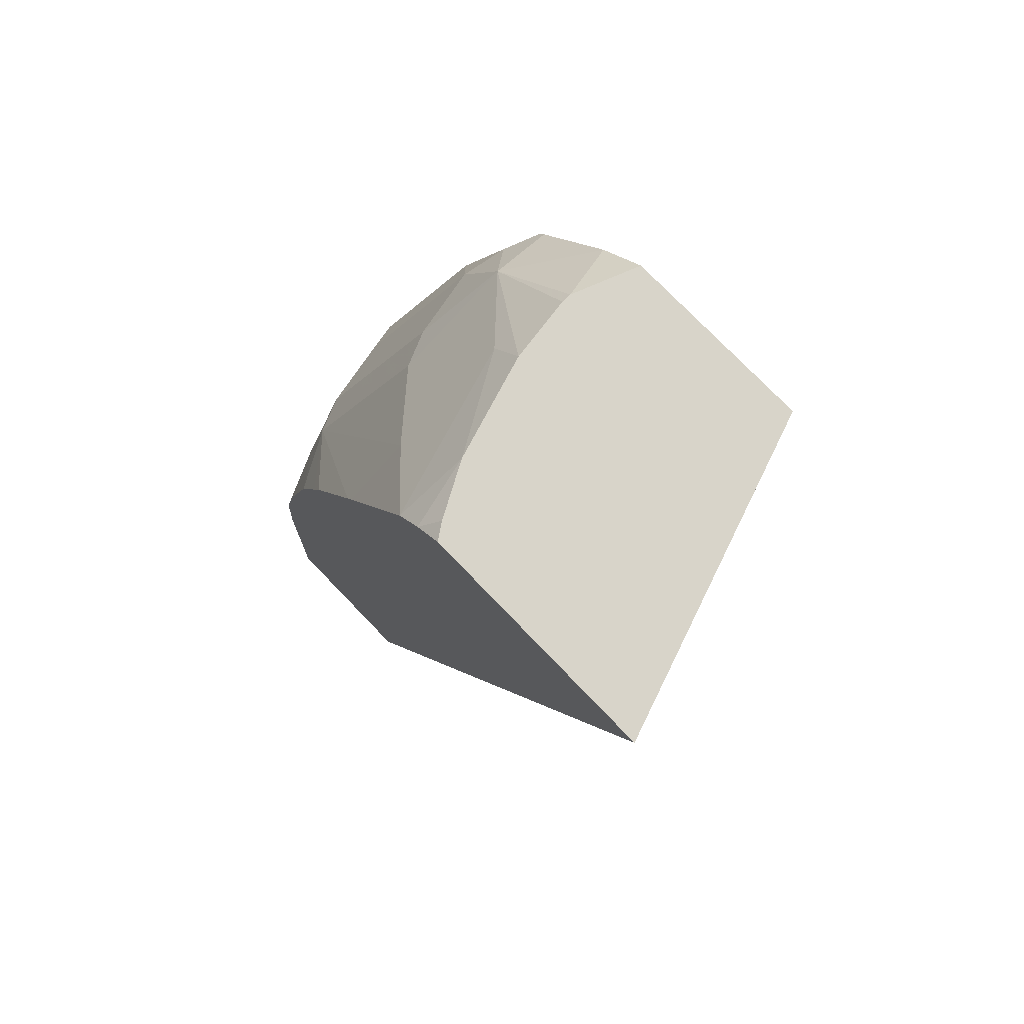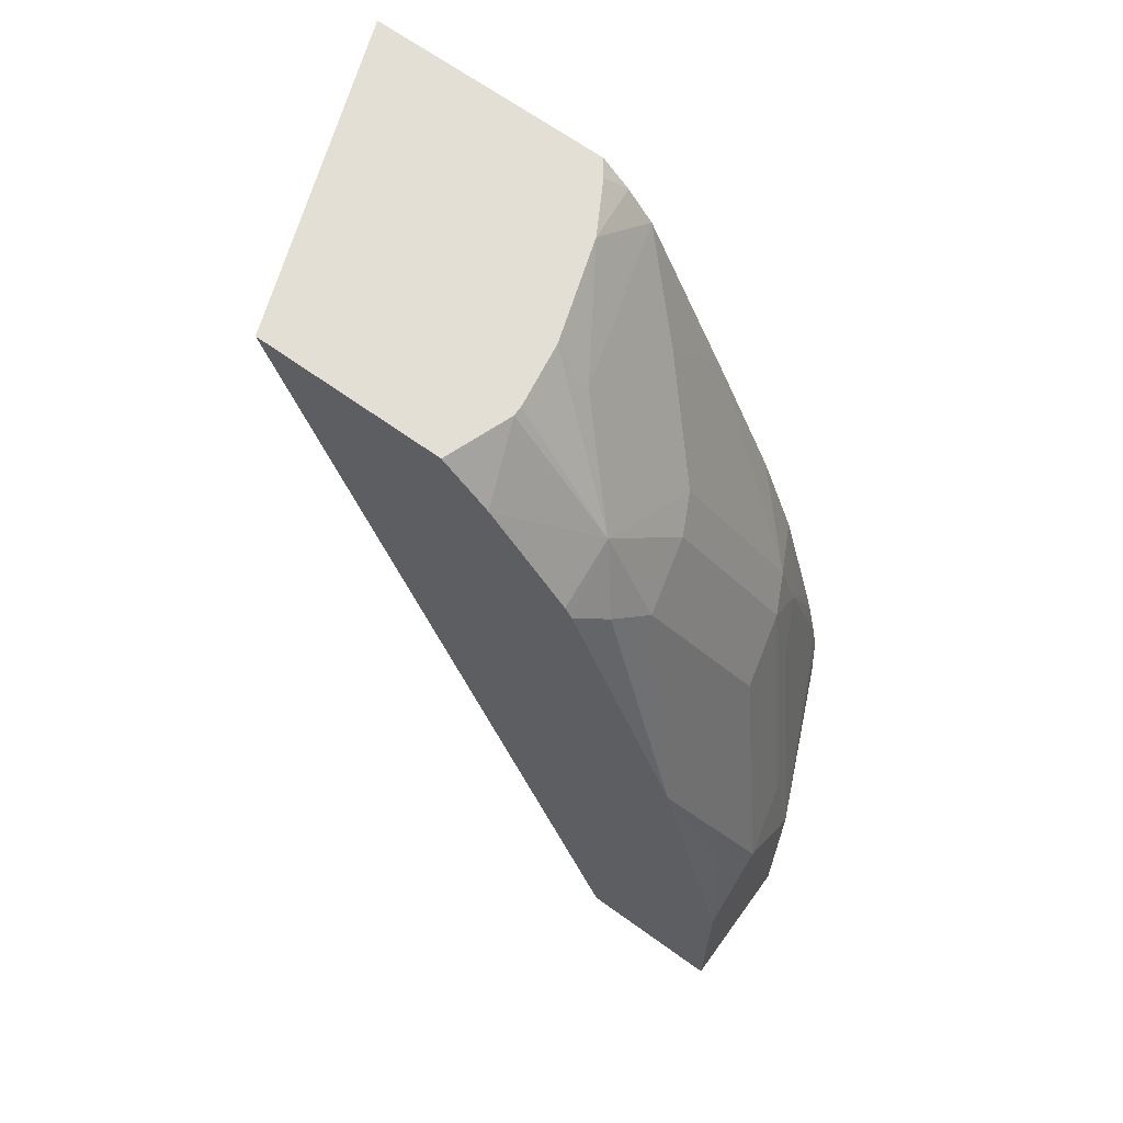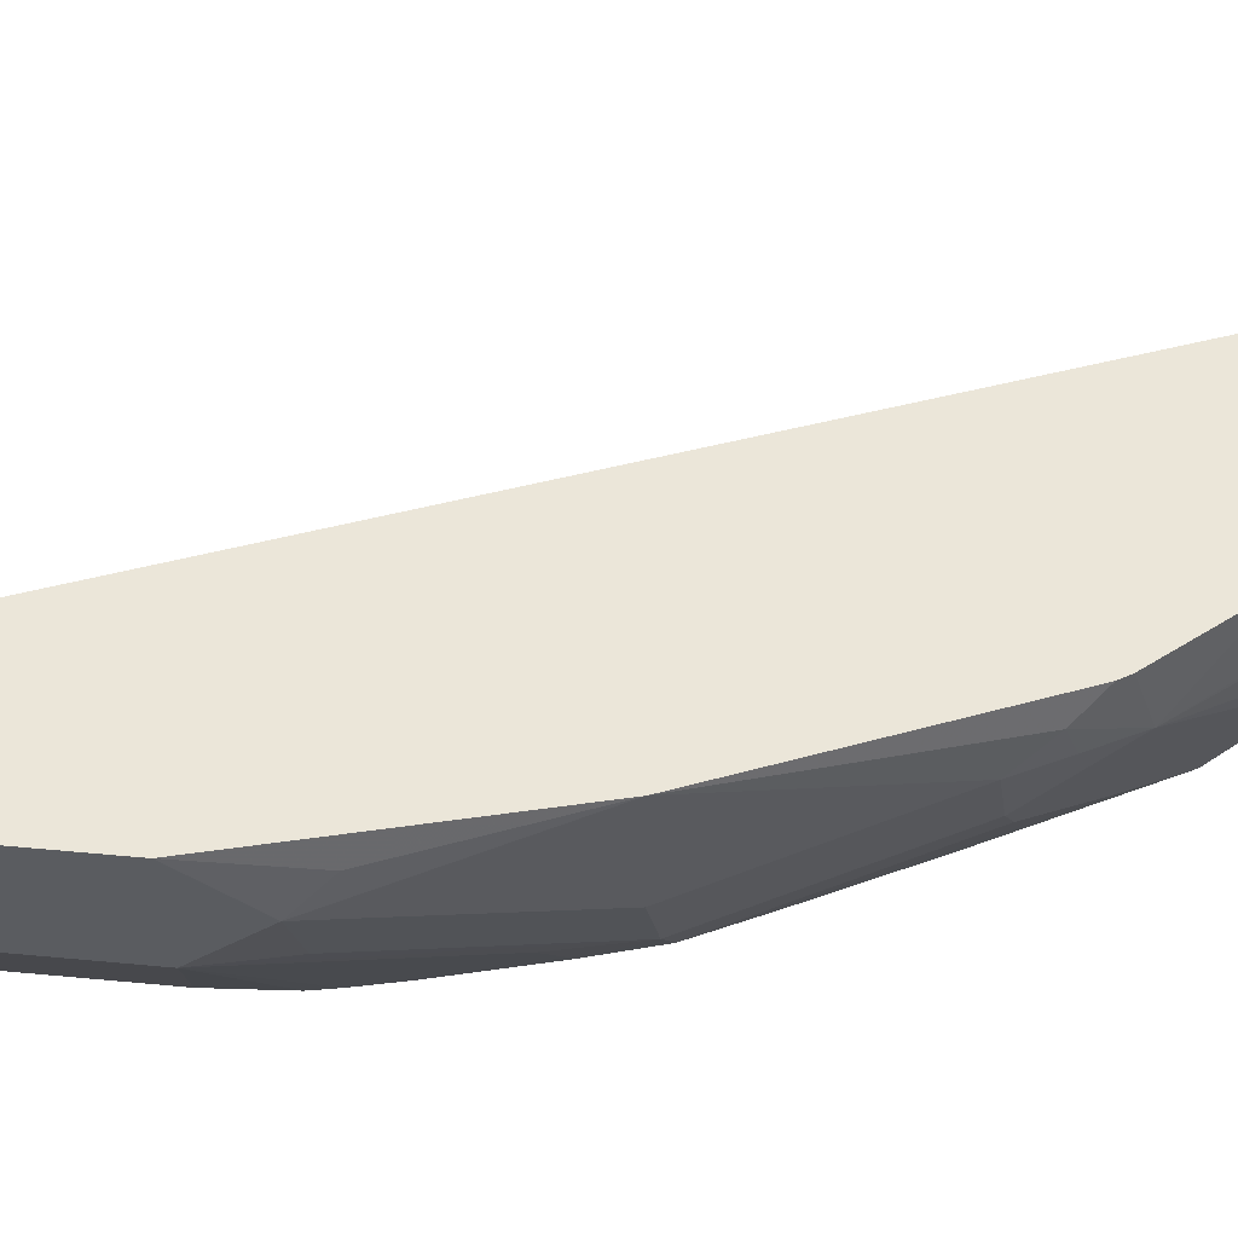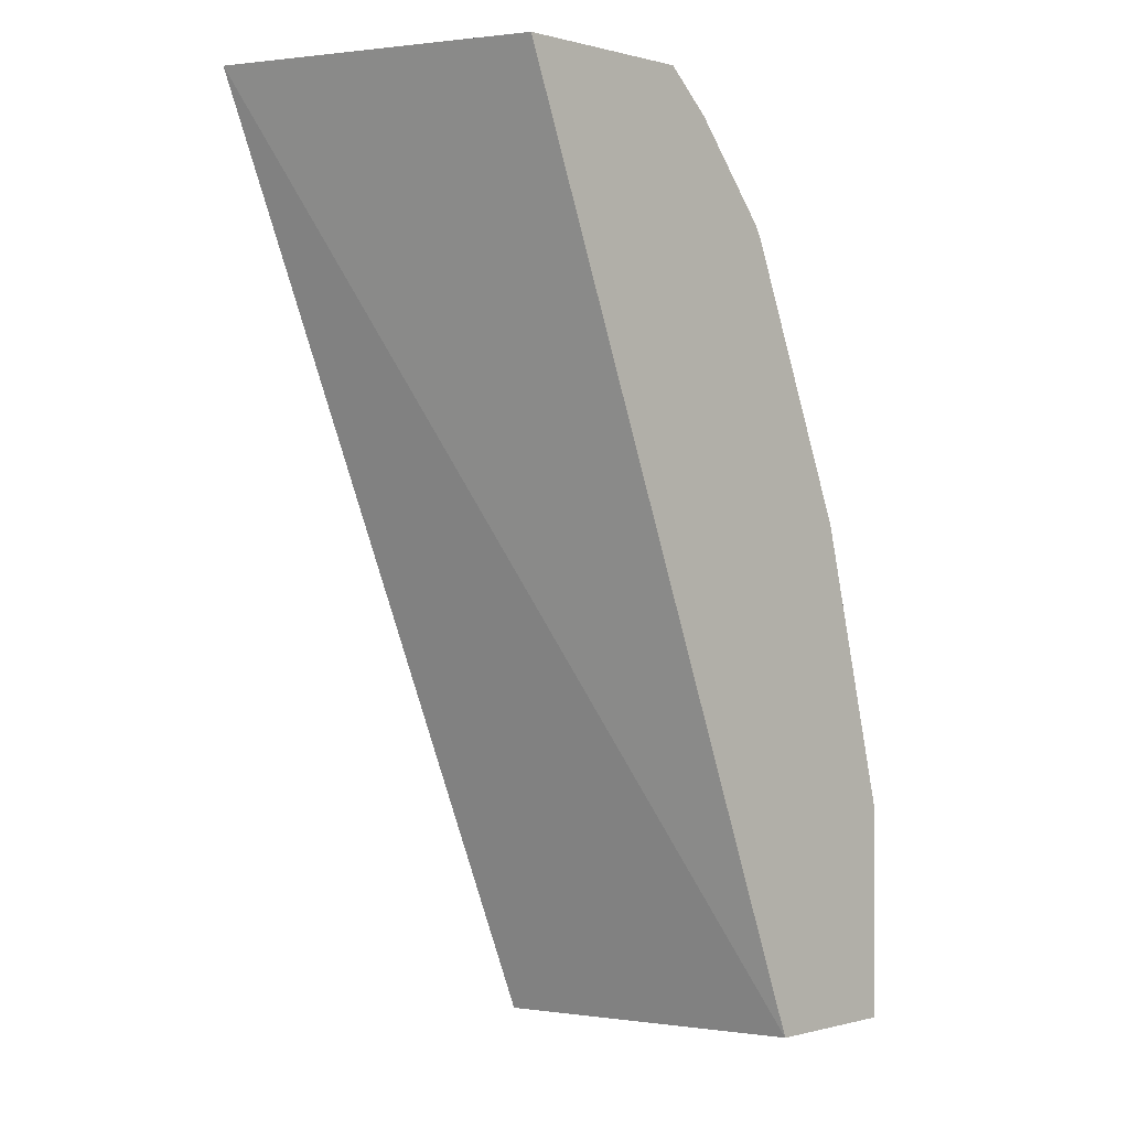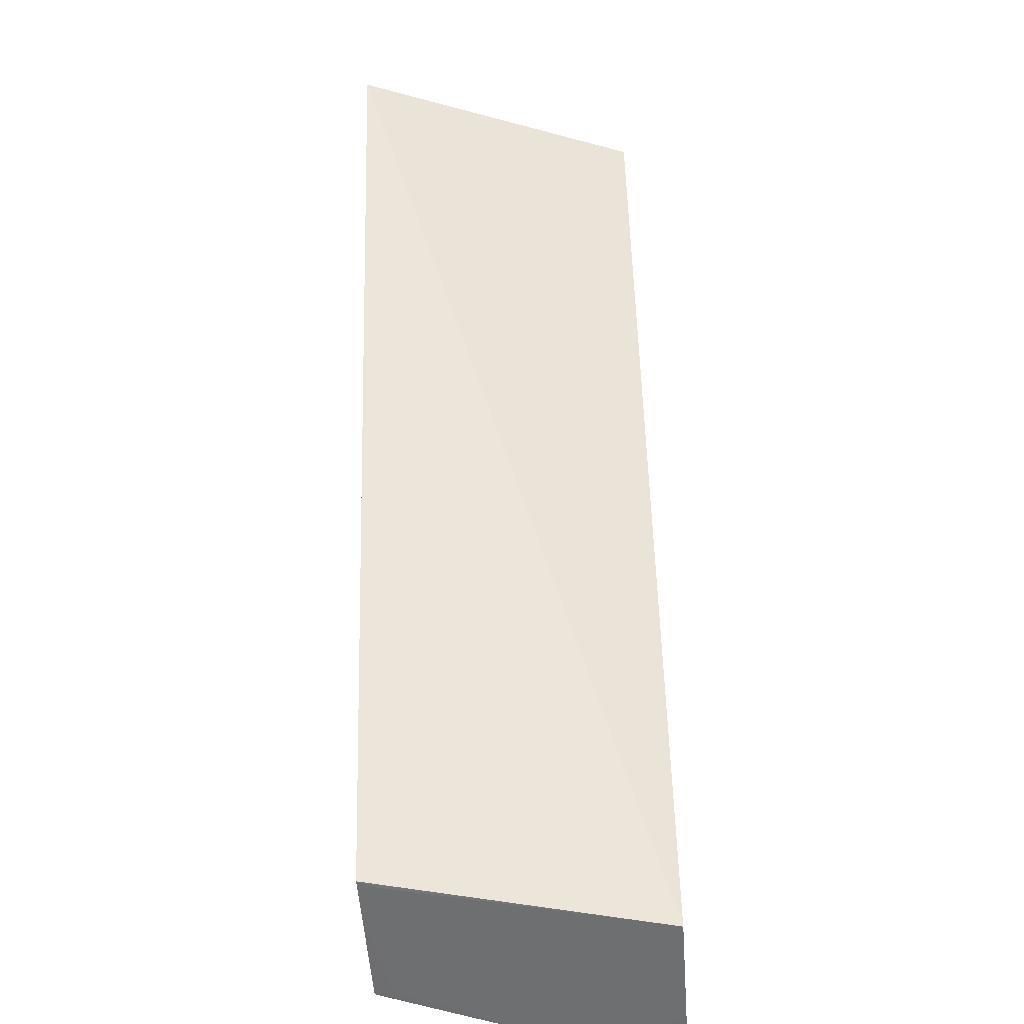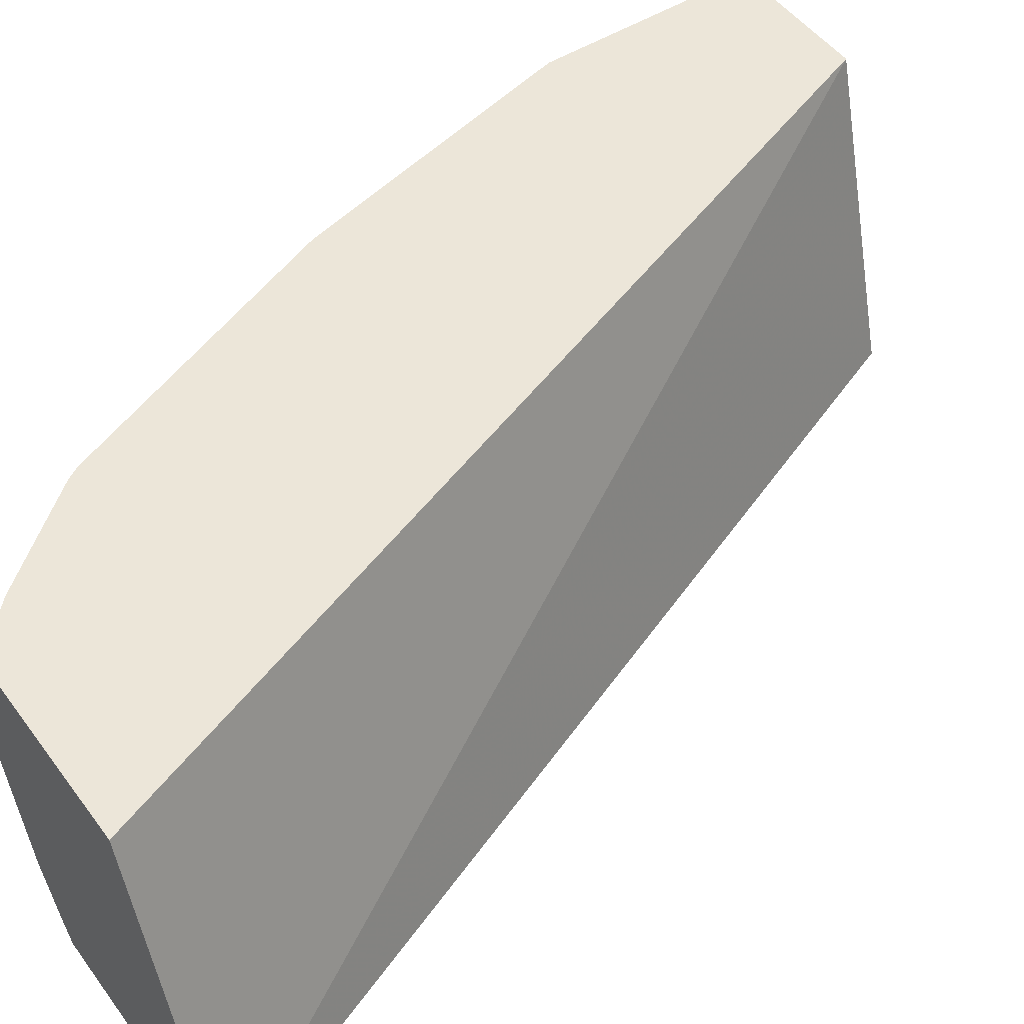
<metadata>
{"format":"obj","ext":"obj","renderer":"f3d","projection":"perspective","resolution":1024,"background":"white","views":[{"elev":75.0,"azim":46.2,"up":"+Z"},{"elev":66.3,"azim":-144.1,"up":"+Z"},{"elev":55.4,"azim":-84.4,"up":"+Y"},{"elev":-0.2,"azim":134.8,"up":"+Z"},{"elev":-54.5,"azim":94.2,"up":"+Z"},{"elev":49.1,"azim":55.2,"up":"+Y"}]}
</metadata>
<code>
v -0.453 -0.3081 0.429
v -0.5034 -0.1701 0.429
v -0.5618 -0.3081 0.429
v -0.6268 -0.3081 -3.328e-05
v -0.6646 -0.1701 -0.0001173
v -0.5888 -0.1701 0.429
v -0.5669 -0.301 0.429
v -0.574 -0.3081 0.4184
v -0.6492 -0.3081 -0.0001173
v -0.6313 -0.2992 -0.0001173
v -0.7233 -0.1701 -0.0001173
v -0.5996 -0.1994 0.429
v -0.6092 -0.1701 0.4098
v -0.58 -0.2778 0.429
v -0.5853 -0.3081 0.4051
v -0.6493 -0.3081 -0.0001173
v -0.731 -0.1994 -0.0001173
v -0.731 -0.1701 -7.53e-05
v -0.5996 -0.2038 0.429
v -0.6424 -0.1994 0.3766
v -0.6436 -0.1701 0.3668
v -0.595 -0.2326 0.429
v -0.6092 -0.2326 0.4098
v -0.6147 -0.2824 0.3738
v -0.6223 -0.3081 0.3323
v -0.6978 -0.3081 -7.53e-05
v -0.6978 -0.2992 -0.0001173
v -0.731 -0.2326 -0.0001173
v -0.731 -0.1701 0.09969
v -0.6468 -0.1701 0.3615
v -0.6563 -0.1828 0.3489
v -0.6535 -0.1994 0.3544
v -0.6563 -0.2326 0.3364
v -0.648 -0.2492 0.3406
v -0.648 -0.2824 0.3073
v -0.6253 -0.3081 0.3262
v -0.6978 -0.3081 0.09066
v -0.731 -0.2326 0.09969
v -0.731 -0.1994 0.1329
v -0.7227 -0.1828 0.1496
v -0.6978 -0.1701 0.2326
v -0.6646 -0.1994 0.3323
v -0.6978 -0.2326 0.2326
v -0.6895 -0.2658 0.2367
v -0.6812 -0.2824 0.2409
v -0.6517 -0.3081 0.2722
v -0.6955 -0.3081 0.125
v -0.72 -0.2548 0.1108
v -0.6978 -0.2658 0.1994
v -0.7227 -0.2326 0.1371
v -0.6867 -0.288 0.2105
v -0.6684 -0.3081 0.2307
v -0.6563 -0.3081 0.2609
v -0.6933 -0.3081 0.1375
v -0.6978 -0.2991 0.1329
v -0.6884 -0.3081 0.1596
v -0.685 -0.3081 0.1726
f 26 28 27
f 26 37 38
f 26 38 28
f 33 42 43
f 29 39 40
f 30 41 31
f 31 42 32
f 31 41 42
f 32 42 33
f 24 36 25
f 29 40 41
f 24 35 36
f 20 31 32
f 23 34 24
f 20 34 23
f 20 33 34
f 20 32 33
f 51 57 52
f 20 30 31
f 20 21 30
f 20 23 22
f 19 20 22
f 17 29 18
f 33 43 44
f 24 34 35
f 33 44 34
f 17 39 29
f 34 45 35
f 51 56 57
f 51 54 56
f 51 55 54
f 48 55 51
f 47 55 48
f 47 54 55
f 45 53 46
f 45 52 53
f 45 51 52
f 44 51 45
f 44 49 51
f 39 41 40
f 39 42 41
f 39 43 42
f 39 44 43
f 39 50 44
f 38 50 39
f 38 44 50
f 38 49 44
f 38 51 49
f 38 48 51
f 38 47 48
f 37 47 38
f 36 45 46
f 35 45 36
f 34 44 45
f 17 38 39
f 12 20 19
f 16 26 27
f 1 4 5
f 1 9 4
f 1 16 9
f 1 26 16
f 1 37 26
f 1 47 37
f 1 54 47
f 1 56 54
f 1 57 56
f 1 52 57
f 1 53 52
f 1 5 2
f 1 46 53
f 1 25 36
f 1 15 25
f 1 3 8
f 1 7 3
f 1 14 7
f 1 22 14
f 1 19 22
f 1 12 19
f 1 6 12
f 1 2 6
f 17 28 38
f 1 36 46
f 2 5 11
f 1 8 15
f 2 18 29
f 2 11 18
f 15 24 25
f 15 23 24
f 14 23 15
f 14 22 23
f 12 13 20
f 11 17 18
f 8 14 15
f 7 14 8
f 6 13 12
f 5 17 11
f 5 28 17
f 13 21 20
f 5 16 27
f 2 29 41
f 5 27 28
f 2 41 30
f 2 30 21
f 2 13 6
f 2 21 13
f 4 9 10
f 4 10 5
f 5 10 9
f 5 9 16
f 3 7 8

</code>
